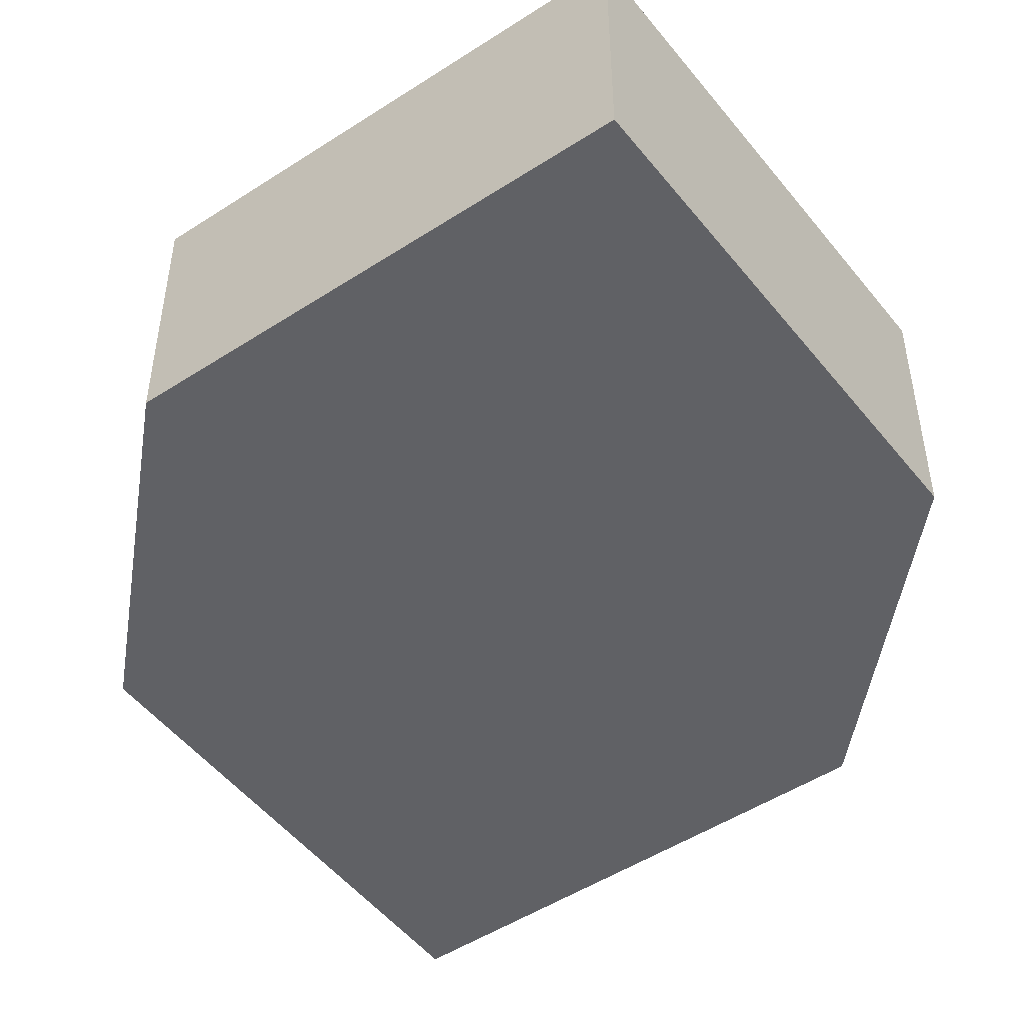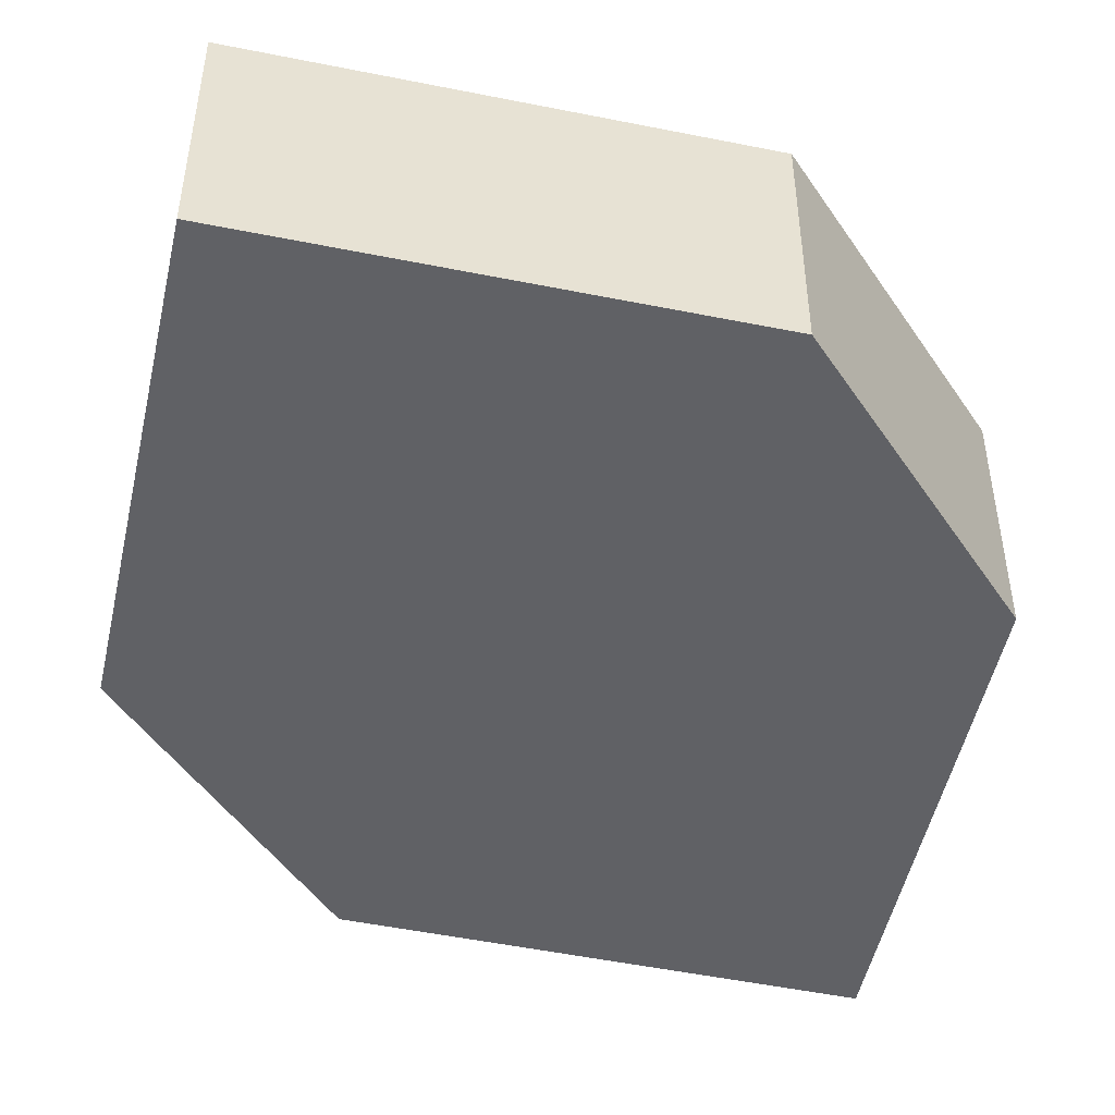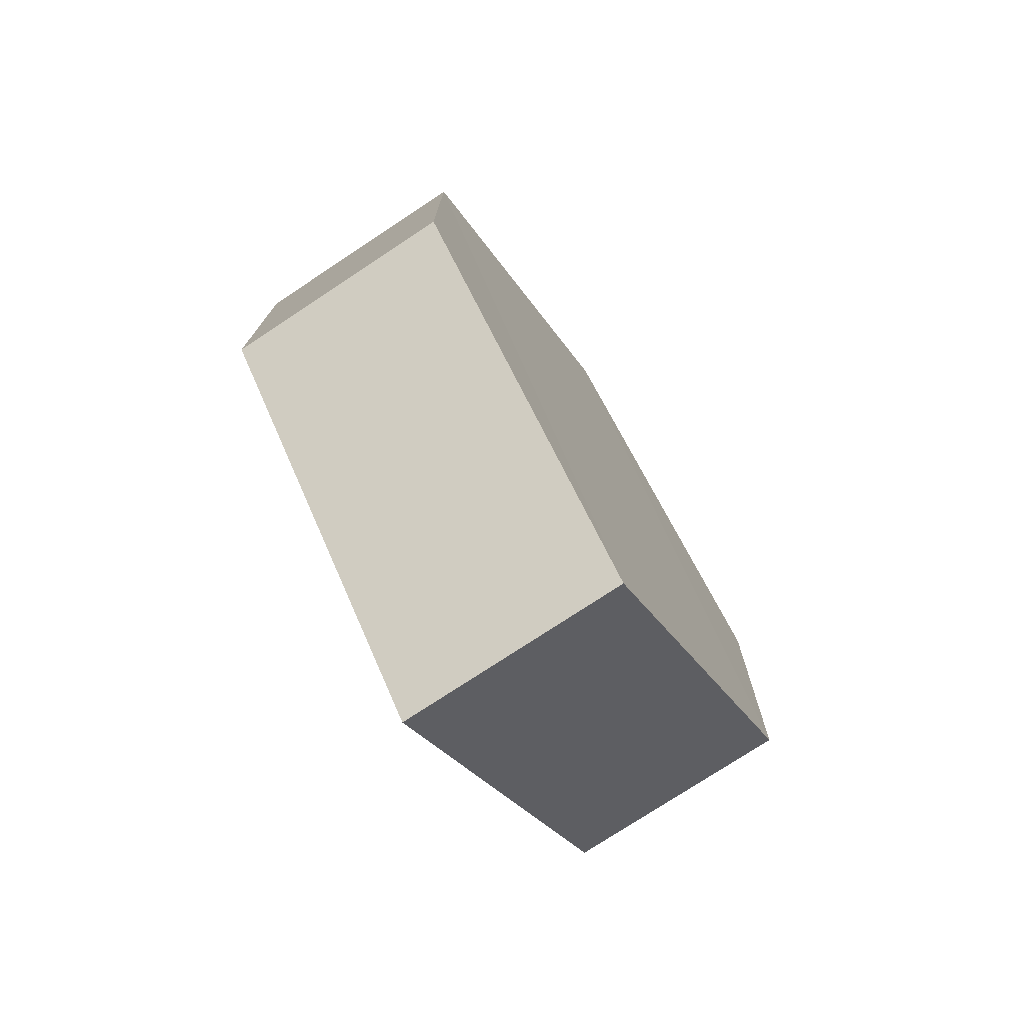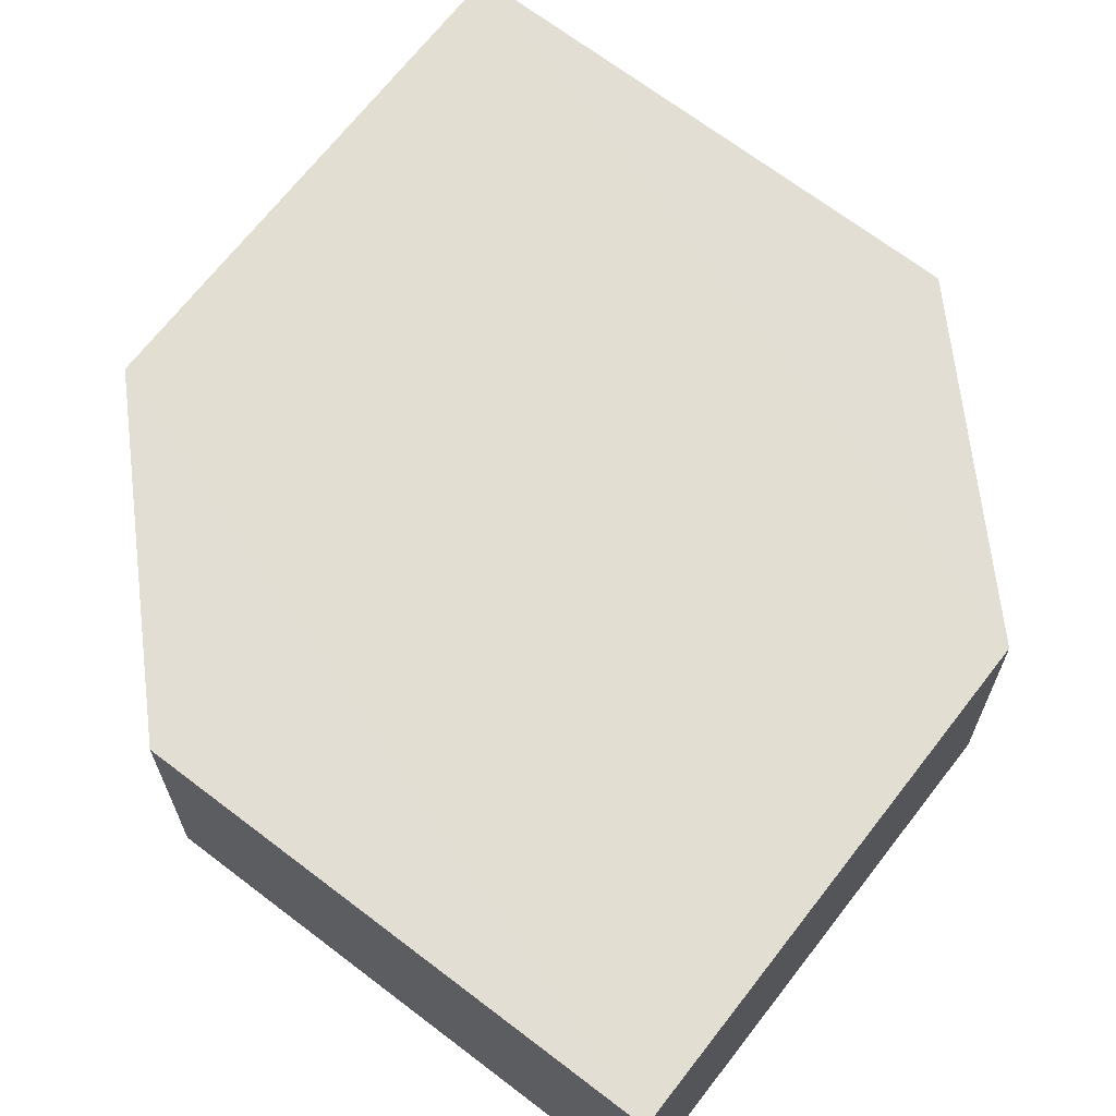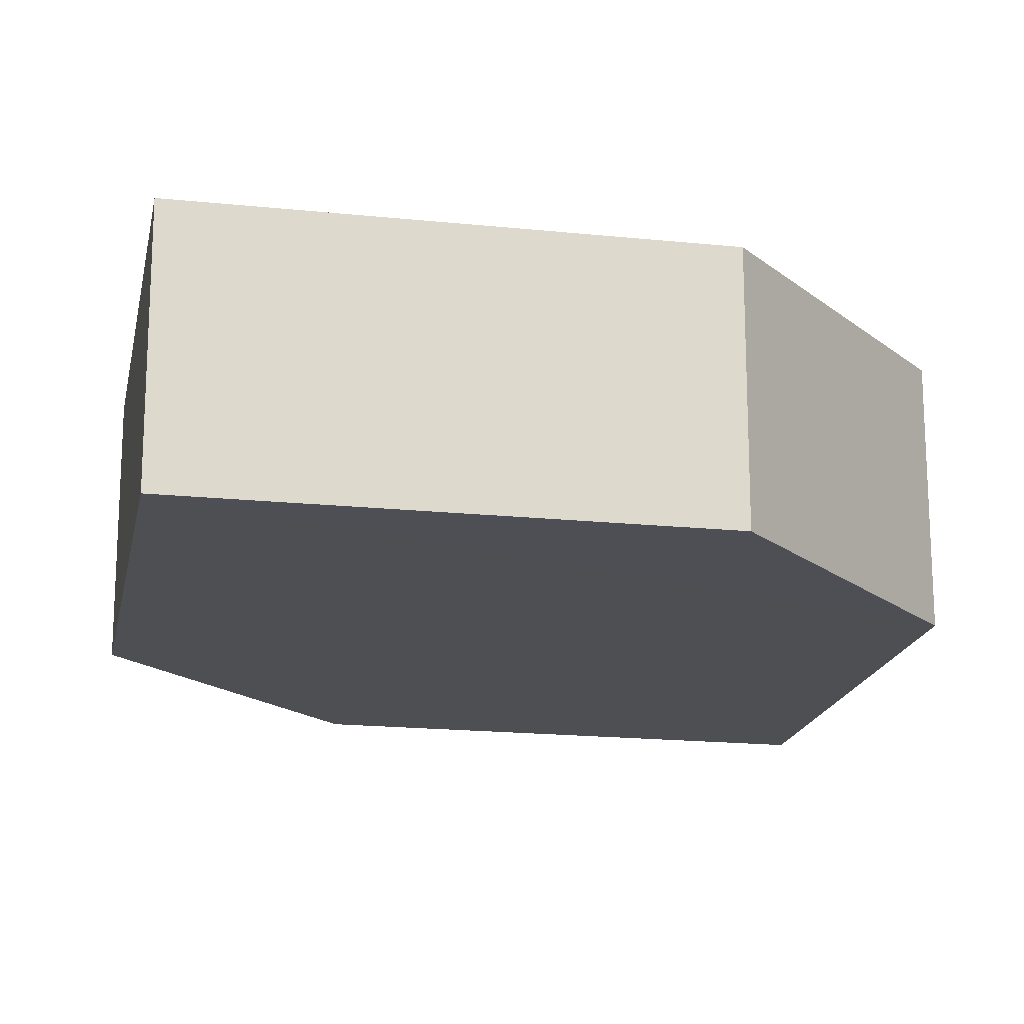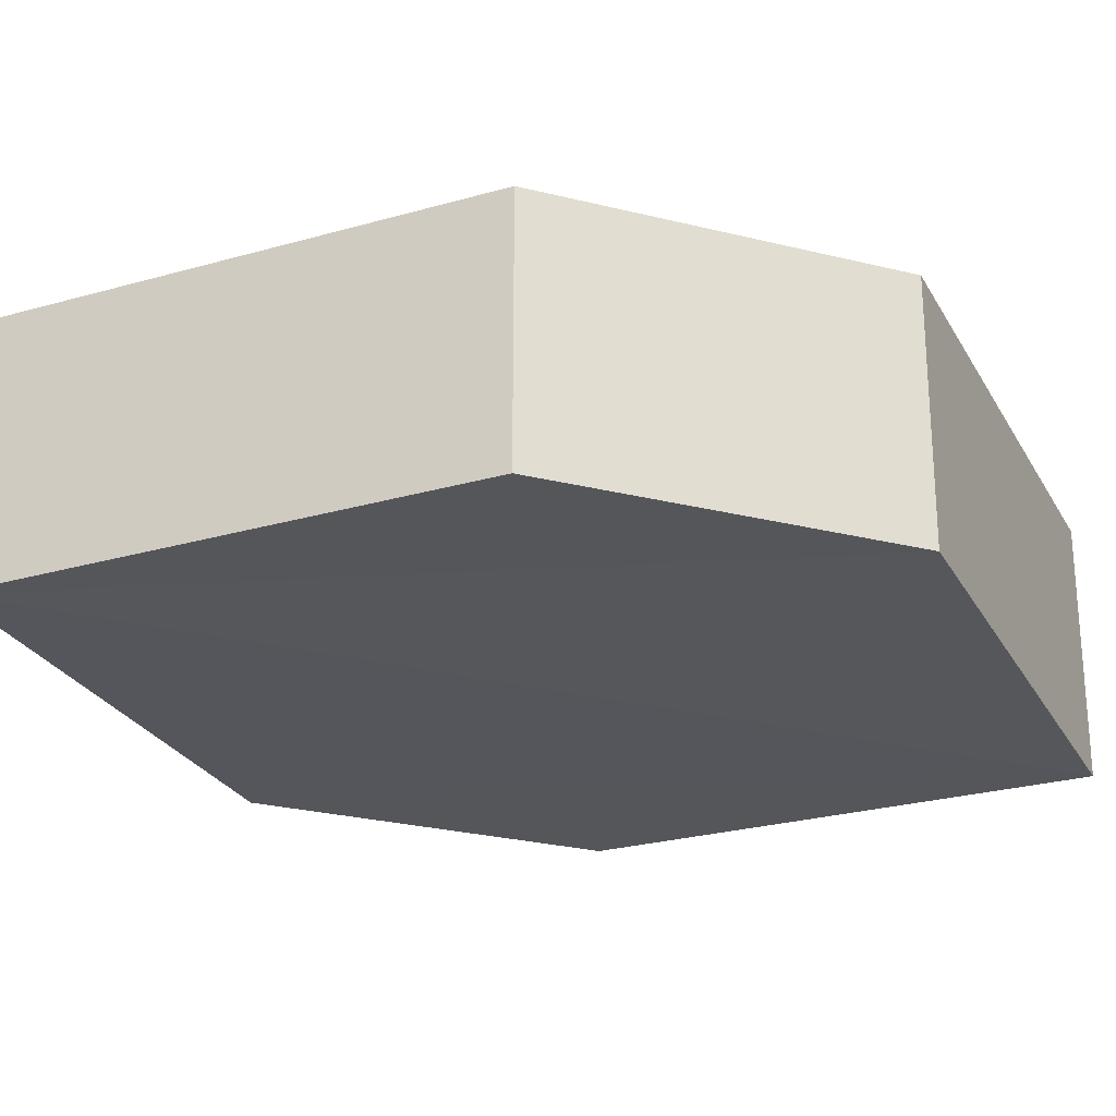
<metadata>
{"format":"obj","ext":"obj","renderer":"f3d","projection":"perspective","resolution":1024,"background":"white","views":[{"elev":-48.7,"azim":-9.0,"up":"+Z"},{"elev":-48.8,"azim":-147.5,"up":"+Z"},{"elev":-75.4,"azim":122.7,"up":"+Y"},{"elev":67.8,"azim":172.7,"up":"+Z"},{"elev":-18.1,"azim":33.9,"up":"+Z"},{"elev":-26.5,"azim":-111.5,"up":"+Z"}]}
</metadata>
<code>
o 2574
v 2203 1869 9.047
v 2203 1869 9.054
v 2203 1869 9.047
v 2203 1869 9.047
v 2203 1869 9.047
v 2203 1869 9.054
v 2203 1869 9.047
v 2203 1869 9.054
v 2203 1869 9.054
v 2203 1869 9.054
v 2203 1869 9.054
v 2203 1869 9.047
v 2203 1869 9.047
v 2203 1869 9.047
v 2203 1869 9.047
v 2203 1869 9.054
v 2203 1869 9.047
v 2203 1869 9.047
v 2203 1869 9.047
v 2203 1869 9.054
v 2203 1869 9.054
v 2203 1869 9.047
v 2203 1869 9.054
v 2203 1869 9.054
v 2203 1869 9.054
v 2203 1869 9.047
v 2203 1869 9.047
v 2203 1869 9.047
v 2203 1869 9.054
v 2203 1869 9.054
v 2203 1869 9.054
v 2203 1869 9.054
v 2203 1869 9.047
v 2203 1869 9.054
v 2203 1869 9.054
v 2203 1869 9.054
v 2203 1869 9.054
v 2203 1869 9.047
v 2203 1869 9.047
v 2203 1869 9.047
f 1 2 3
f 2 4 5
f 6 7 8
f 7 9 10
f 11 12 13
f 14 15 12
f 16 15 17
f 18 16 19
f 20 21 11
f 20 22 23
f 22 24 25
f 18 26 27
f 27 12 28
f 29 24 30
f 27 30 31
f 11 30 32
f 33 34 35
f 36 34 37
f 33 38 39
f 36 38 40

</code>
